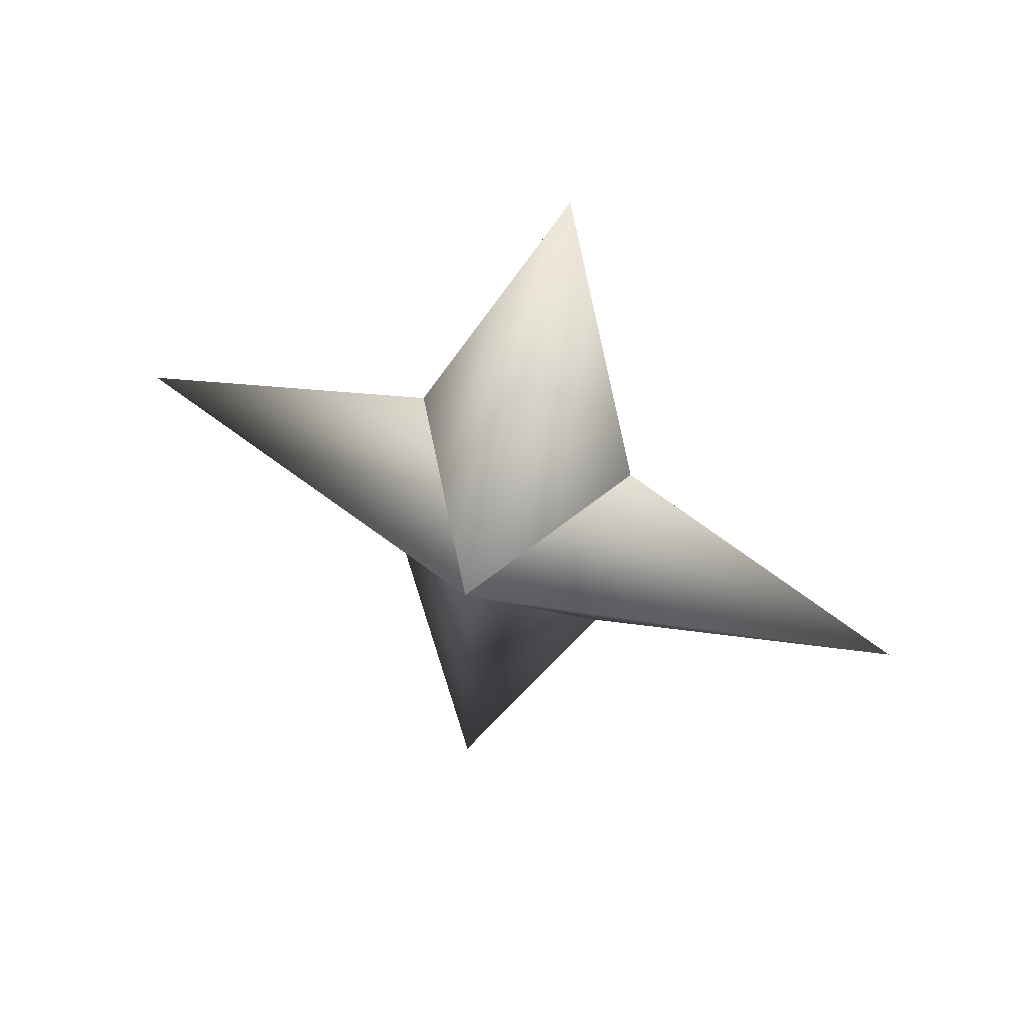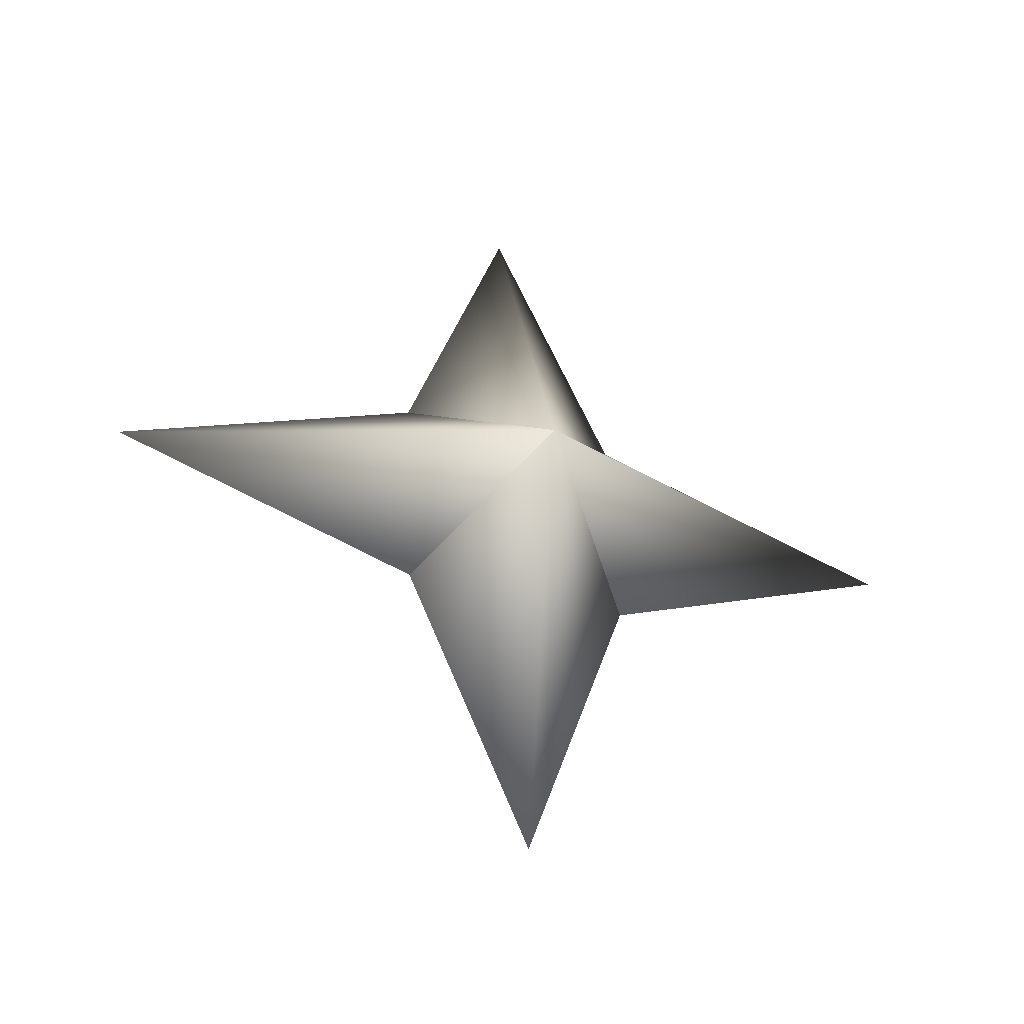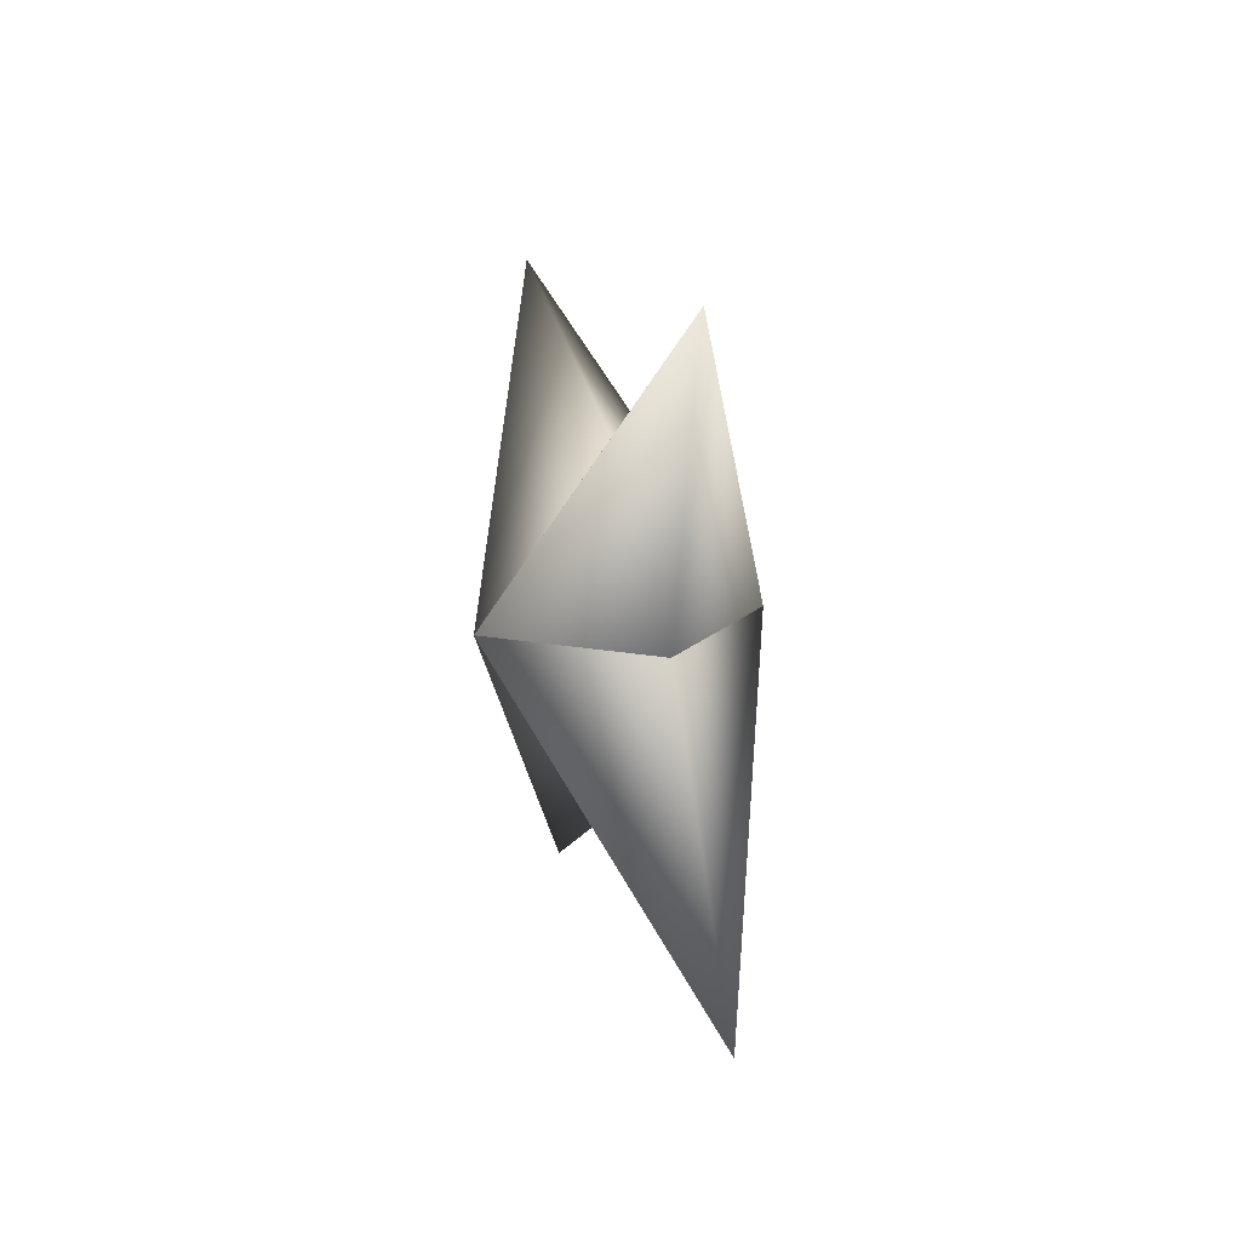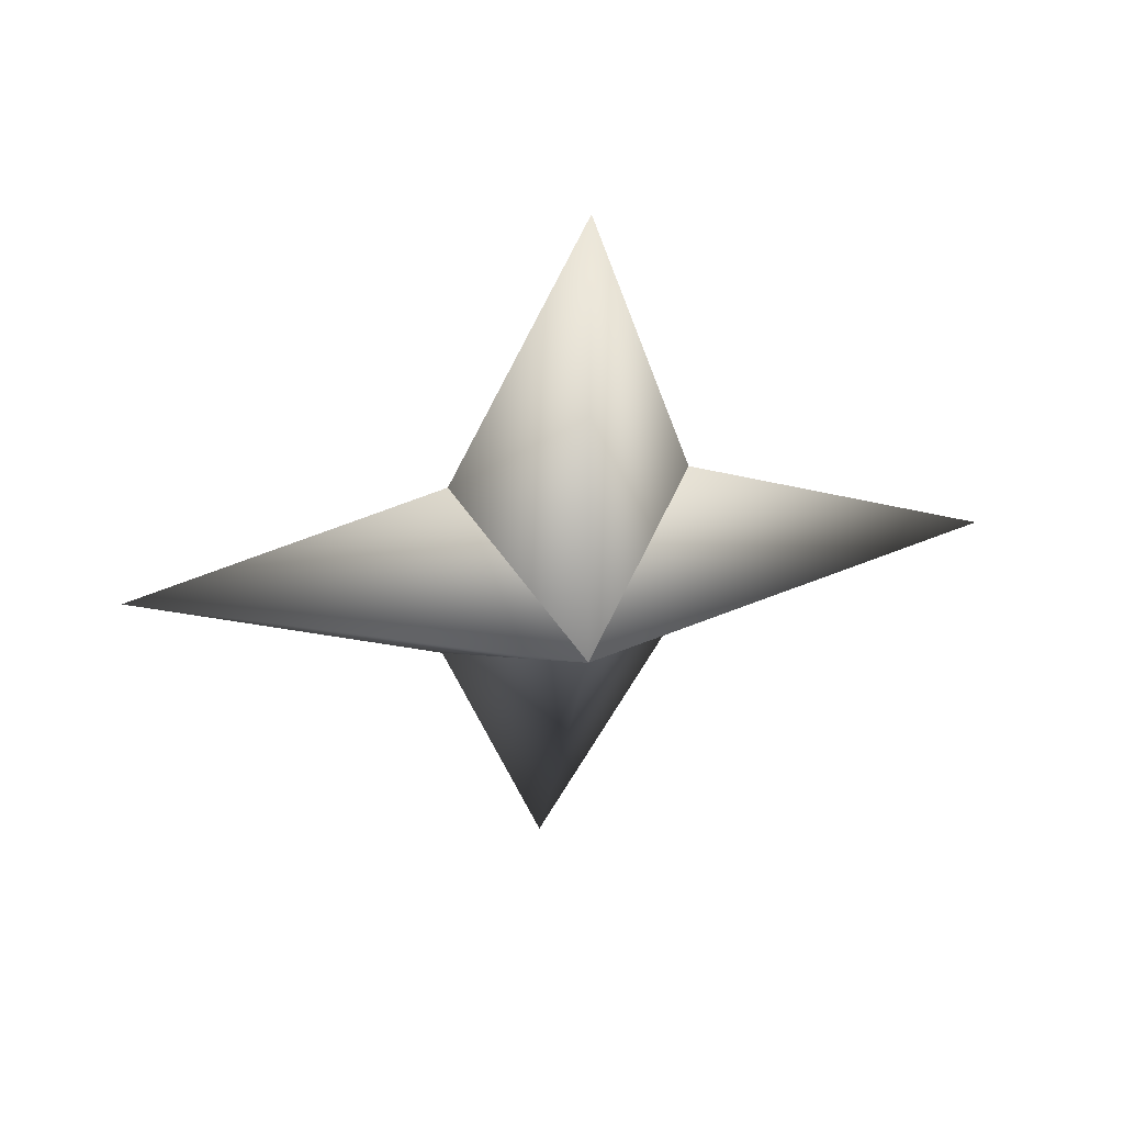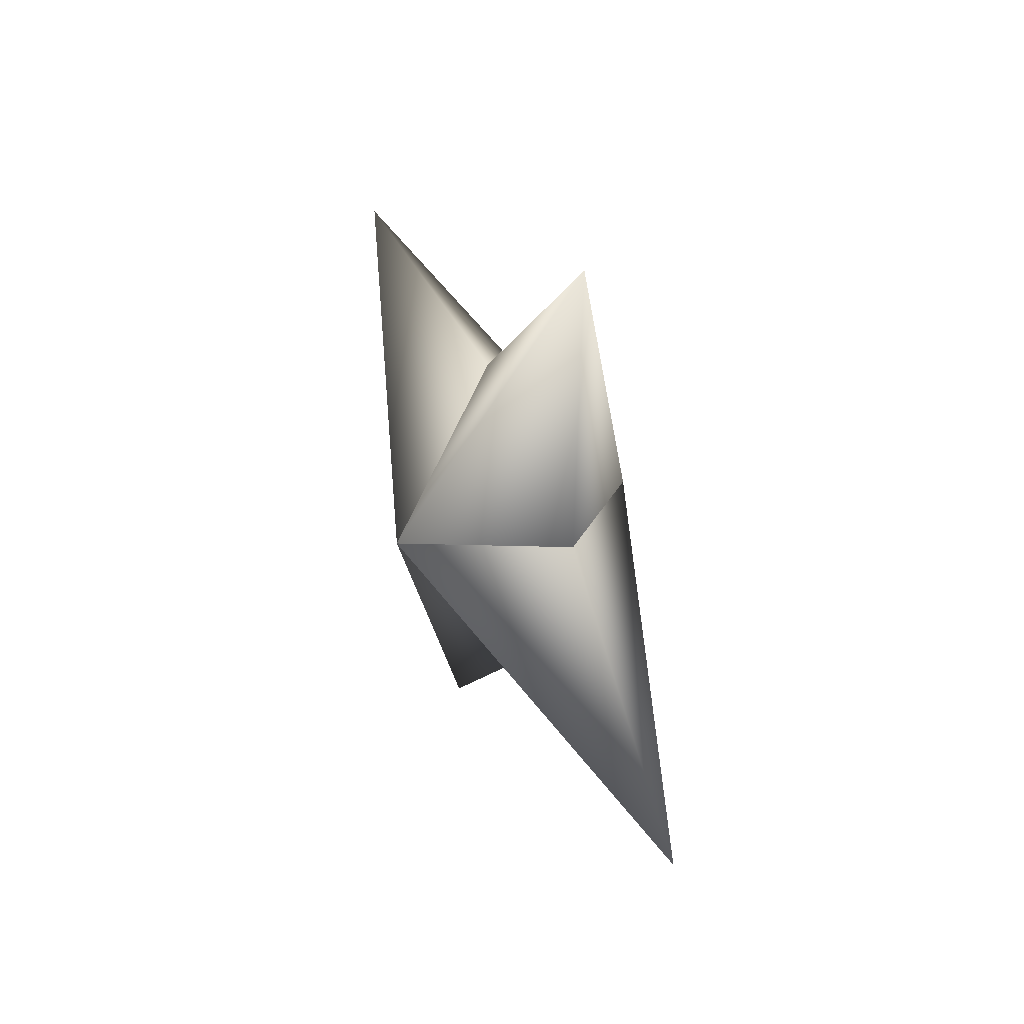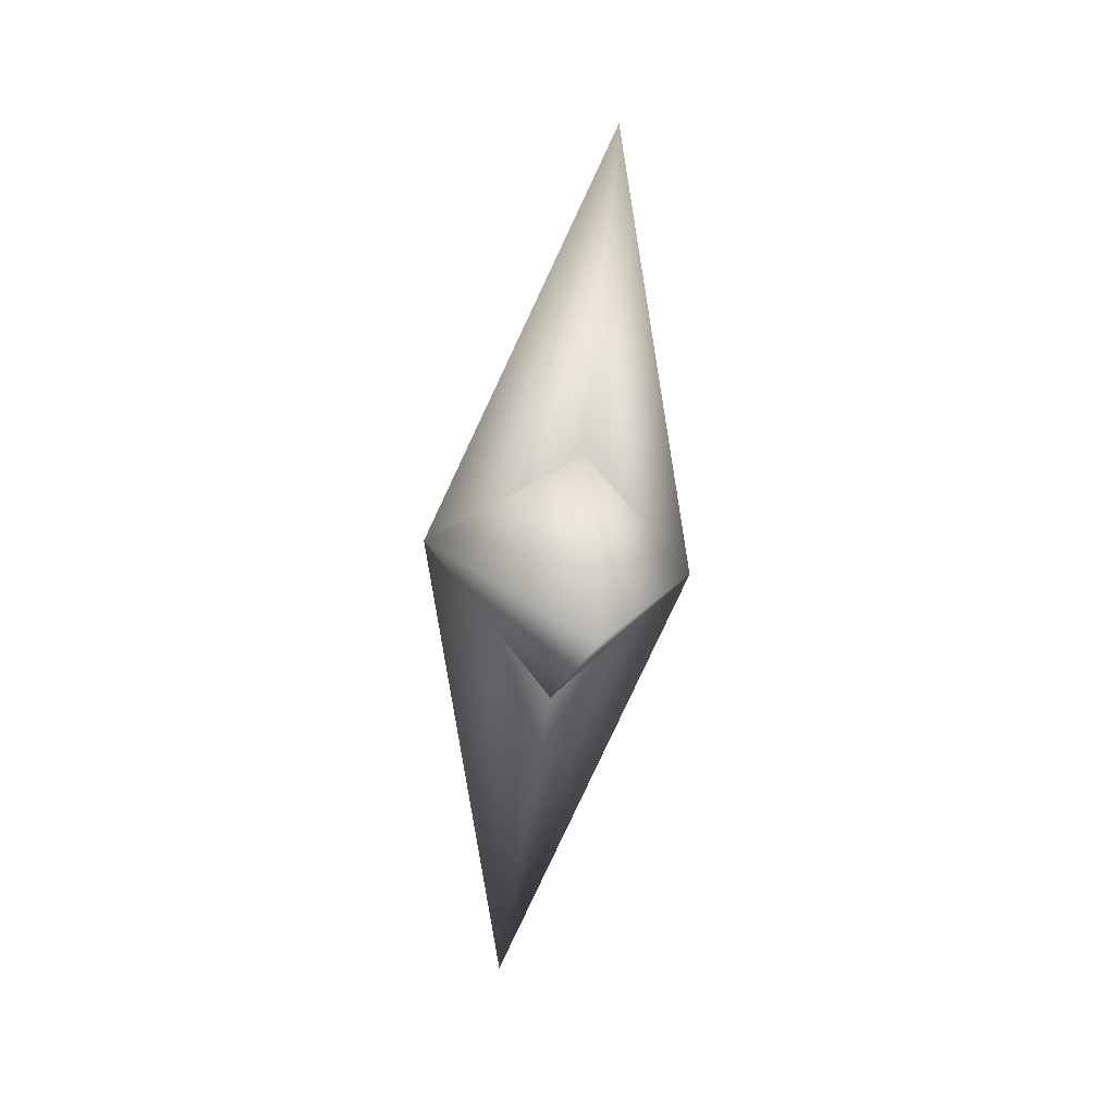
<metadata>
{"format":"obj","ext":"obj","renderer":"f3d","projection":"perspective","resolution":1024,"background":"white","views":[{"elev":52.2,"azim":-35.5,"up":"+Z"},{"elev":-50.4,"azim":103.6,"up":"+Z"},{"elev":52.6,"azim":19.9,"up":"+Z"},{"elev":54.3,"azim":-67.9,"up":"+Z"},{"elev":57.0,"azim":10.2,"up":"+Z"},{"elev":4.6,"azim":27.7,"up":"+Z"}]}
</metadata>
<code>
g ster204
v -1.947 -1.262 0.3089
v -1.408 1.72 -1.845
v -3.994 6.316 0.6336
v -0.7676 1.72 2.19
v 1.948 1.263 -0.3089
v 1.948 1.263 -0.3089
v 0.7678 -1.72 -2.19
v 3.994 -6.316 -0.6335
v 1.408 -1.72 1.845
v -1.947 -1.262 0.3089
v 1.408 -1.72 1.845
v 1.175 0.0001373 7.407
v 1.948 1.263 -0.3089
v -1.947 -1.262 0.3089
v -0.7676 1.72 2.19
v 1.948 1.263 -0.3089
v -1.175 0.0001373 -7.407
v 0.7678 -1.72 -2.19
v -1.947 -1.262 0.3089
v -1.408 1.72 -1.845
g ster204_0
f 3 2 1
f 4 3 1
f 3 5 2
f 4 5 3
f 8 7 6
f 9 8 6
f 8 10 7
f 9 10 8
f 13 12 11
f 11 12 14
f 13 15 12
f 12 15 14
f 18 17 16
f 19 17 18
f 17 20 16
f 19 20 17

</code>
